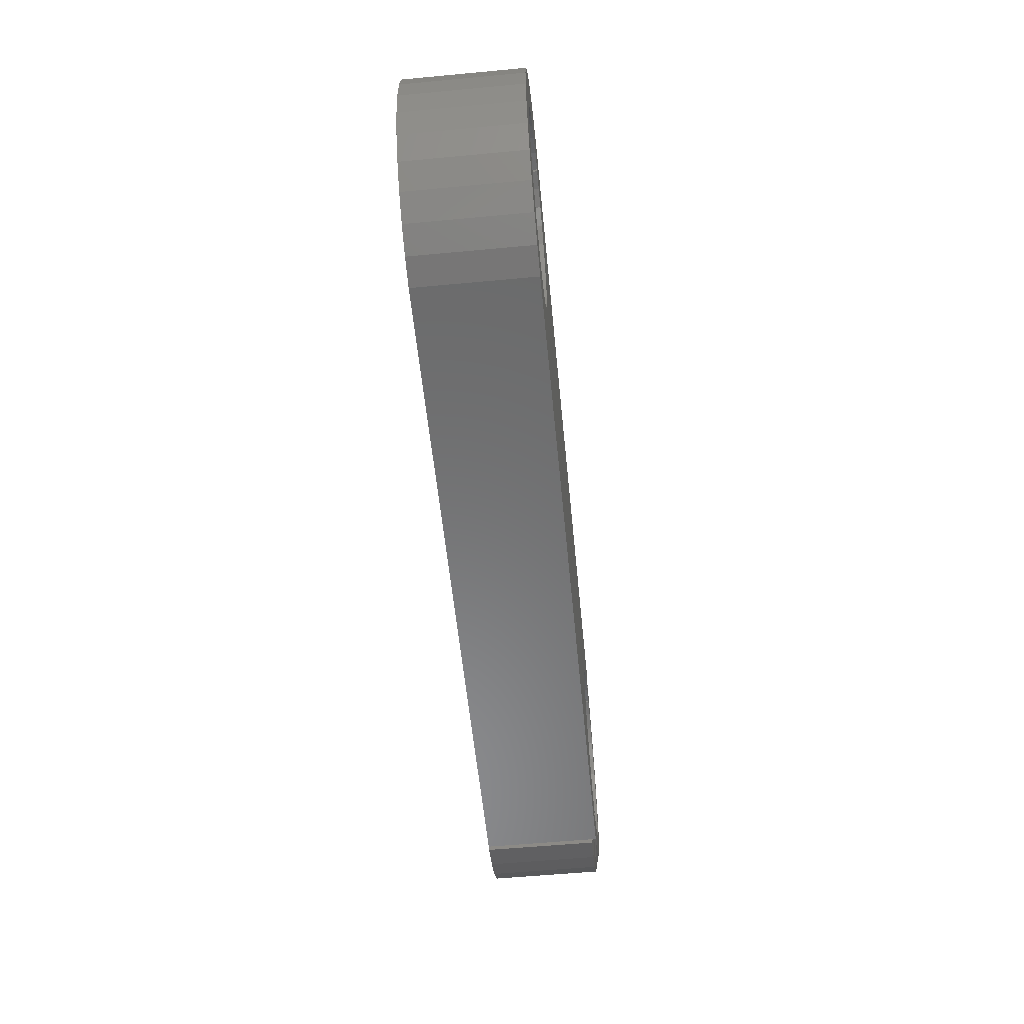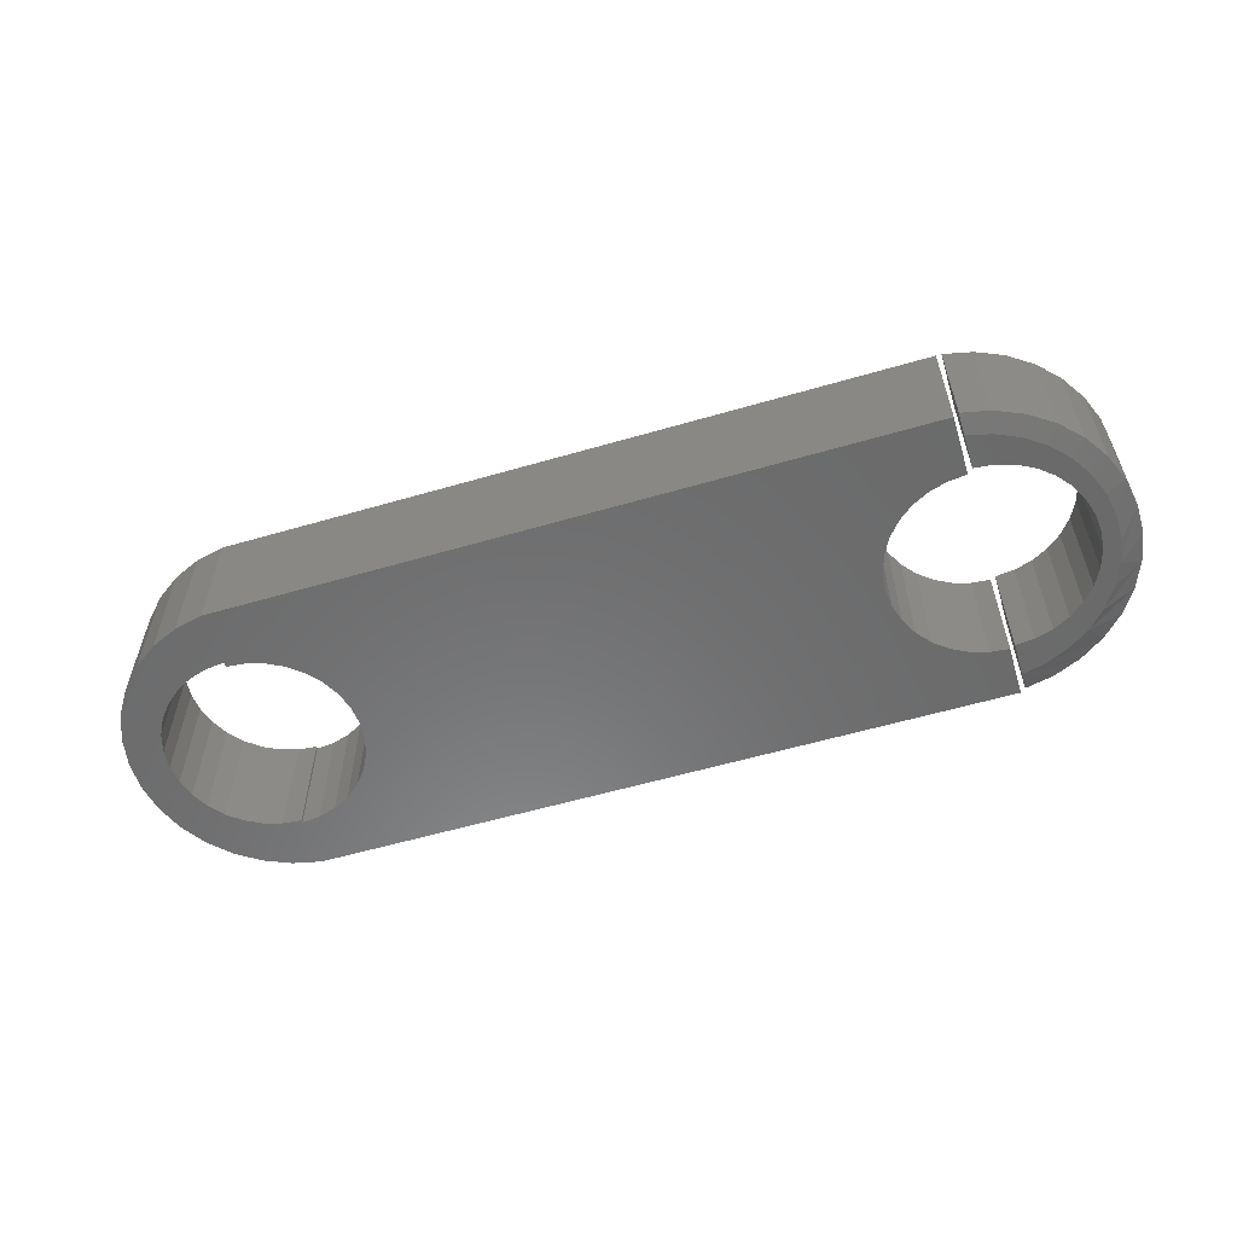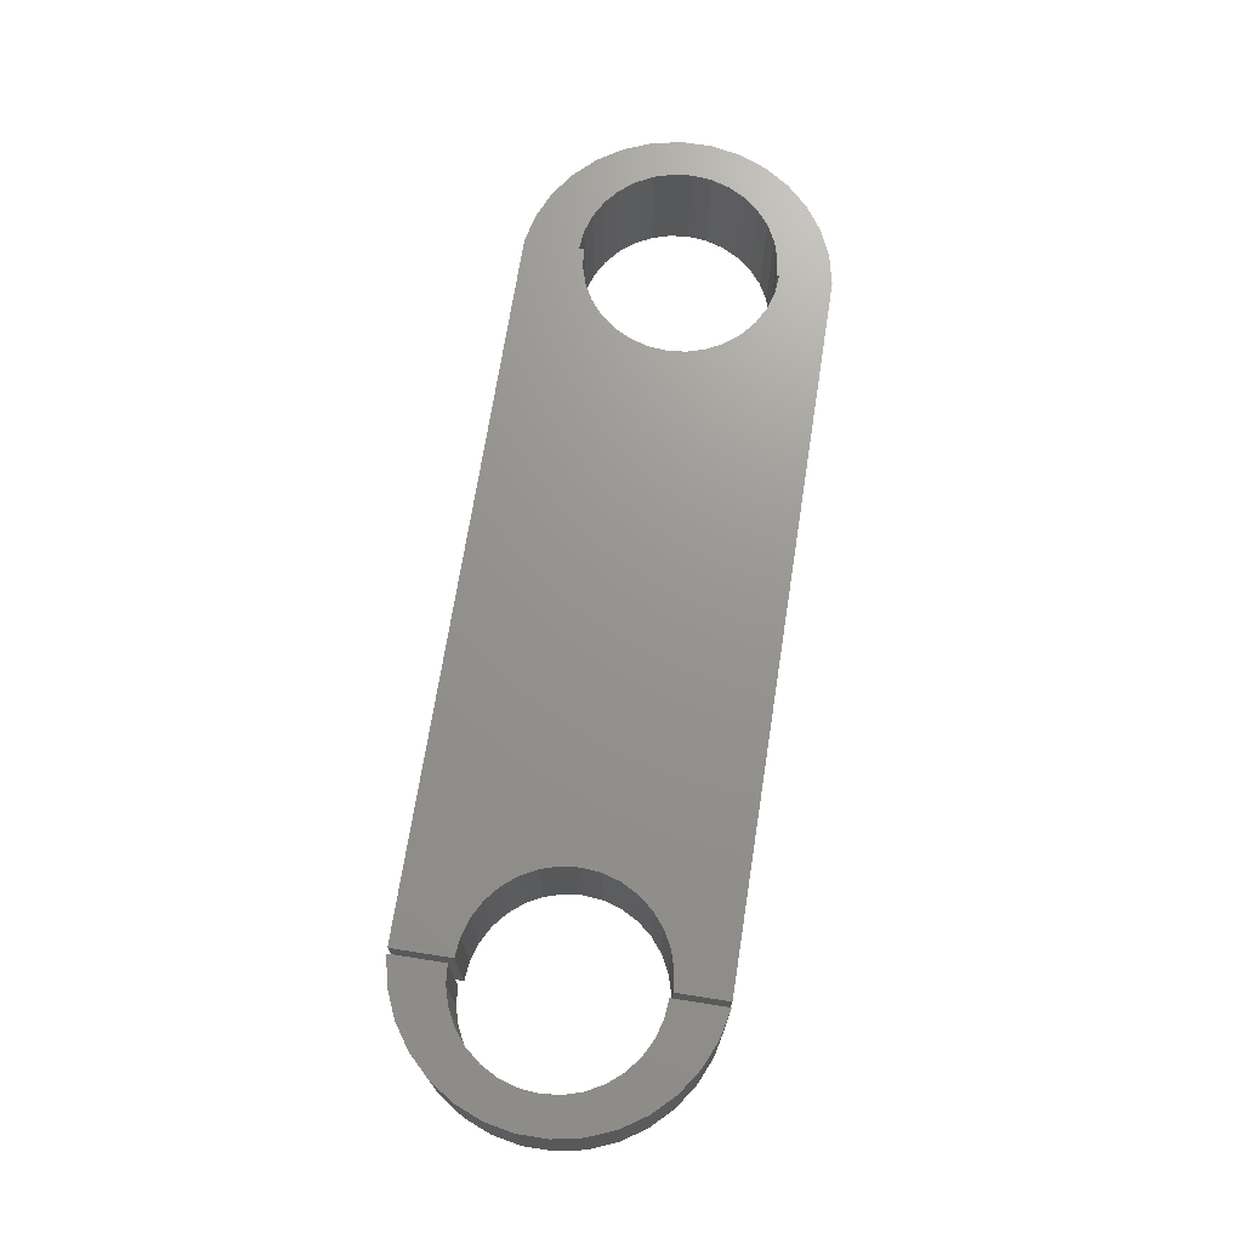
<metadata>
{"format":"stl","ext":"stl","renderer":"f3d","projection":"perspective","resolution":1024,"background":"white","views":[{"elev":-56.6,"azim":-84.4,"up":"+Z"},{"elev":-57.1,"azim":16.9,"up":"+Y"},{"elev":71.0,"azim":98.9,"up":"+Y"}]}
</metadata>
<code>
# stl→obj: 294 verts, 580 faces
v -0.6859 1.638e-18 0.05759
v -0.7443 -7.505e-18 0.06744
v -0.672 4.627e-18 0.08361
v -0.49 2.781e-17 0.1315
v -0.5179 2.519e-17 0.14
v 0.5101 1.436e-16 0.14
v 0.4822 1.401e-16 0.1315
v 0.5101 1.275e-16 -0.1515
v -0.5179 9.006e-18 -0.1515
v 0.4822 1.248e-16 -0.143
v -0.5469 4.442e-18 -0.1544
v -0.5469 2.136e-17 0.1505
v -0.5762 1.881e-17 0.1476
v -0.7022 1.621e-18 0.1477
v -0.6705 6.958e-18 0.1803
v -0.633 1.255e-17 0.2062
v -0.5913 1.82e-17 0.2245
v -0.5469 2.294e-17 0.2343
v -0.524 2.855e-17 0.2343
v 0.5162 1.478e-16 0.2343
v 0.5391 1.466e-16 0.2343
v -0.5469 2.094e-17 0.1428
v 0.5391 1.47e-16 0.1428
v 0.5391 1.25e-16 -0.1544
v 0.5391 1.158e-16 -0.2344
v 0.5162 1.18e-16 -0.2344
v -0.524 4.818e-18 -0.2344
v -0.5469 -2.342e-18 -0.2344
v -0.6045 1.52e-17 0.139
v -0.6305 1.154e-17 0.1251
v -0.7271 -3.26e-18 0.1096
v -0.5913 -6.726e-18 -0.2245
v -0.633 -1.034e-17 -0.2062
v -0.6705 -1.306e-17 -0.1803
v -0.7022 -1.478e-17 -0.1477
v -0.7271 -1.543e-17 -0.1096
v -0.6533 -3.844e-18 -0.1064
v -0.6305 -2.351e-18 -0.1251
v -0.6045 -2.343e-19 -0.139
v -0.5762 2.425e-18 -0.1476
v -0.5469 4.656e-18 -0.1505
v -0.6533 7.971e-18 0.1064
v -0.6945 -4.139e-18 -0.02936
v -0.753 -1.348e-17 -0.02276
v -0.6974 -2.83e-18 2.764e-17
v -0.753 -1.095e-17 0.02276
v -0.6945 -8.795e-19 0.02936
v -0.672 -4.656e-18 -0.08361
v -0.7443 -1.499e-17 -0.06744
v -0.6859 -4.755e-18 -0.05759
v -0.49 1.257e-17 -0.143
v -0.4643 1.618e-17 -0.1293
v 0.4565 1.228e-16 -0.1293
v -0.4418 1.971e-17 -0.1108
v 0.434 1.213e-16 -0.1108
v -0.4233 2.301e-17 -0.08832
v 0.4155 1.205e-16 -0.08832
v -0.4096 2.596e-17 -0.06262
v 0.4018 1.204e-16 -0.06262
v -0.4011 2.845e-17 -0.03475
v 0.3933 1.21e-16 -0.03475
v -0.3983 3.038e-17 -0.005757
v 0.3905 1.223e-16 -0.005757
v -0.4011 3.167e-17 0.02323
v 0.3933 1.242e-16 0.02323
v -0.4096 3.228e-17 0.05111
v 0.4018 1.267e-16 0.05111
v -0.4233 3.218e-17 0.0768
v 0.4155 1.296e-16 0.0768
v -0.4418 3.138e-17 0.09932
v 0.434 1.329e-16 0.09932
v -0.4643 2.99e-17 0.1178
v 0.4565 1.365e-16 0.1178
v -0.672 -0.1875 0.08361
v -0.7443 -0.1875 0.06744
v -0.6859 -0.1875 0.05759
v 0.5101 -0.1875 0.14
v -0.5179 -0.1875 0.14
v -0.49 -0.1875 0.1315
v 0.4822 -0.1875 0.1315
v 0.4822 -0.1875 -0.143
v -0.5179 -0.1875 -0.1515
v 0.5101 -0.1875 -0.1515
v -0.5469 -0.1875 -0.1544
v -0.5469 -0.1875 0.1505
v -0.5469 -0.1875 0.1428
v 0.5391 -0.1875 0.2343
v 0.5162 -0.1875 0.2343
v -0.524 -0.1875 0.2343
v -0.5469 -0.1875 0.2344
v -0.5913 -0.1875 0.2245
v -0.633 -0.1875 0.2062
v -0.6705 -0.1875 0.1803
v -0.7022 -0.1875 0.1477
v -0.5762 -0.1875 0.1476
v 0.5391 -0.1875 0.1428
v 0.5391 -0.1875 -0.1544
v -0.5469 -0.1875 -0.2344
v -0.524 -0.1875 -0.2344
v 0.5162 -0.1875 -0.2344
v 0.5391 -0.1875 -0.2344
v -0.7271 -0.1875 0.1096
v -0.6305 -0.1875 0.1251
v -0.6045 -0.1875 0.139
v -0.6705 -0.1875 -0.1803
v -0.633 -0.1875 -0.2062
v -0.5913 -0.1875 -0.2245
v -0.7022 -0.1875 -0.1477
v -0.5469 -0.1875 -0.1505
v -0.5762 -0.1875 -0.1476
v -0.6045 -0.1875 -0.139
v -0.6305 -0.1875 -0.1251
v -0.6533 -0.1875 -0.1064
v -0.7271 -0.1875 -0.1096
v -0.6533 -0.1875 0.1064
v -0.6945 -0.1875 0.02936
v -0.753 -0.1875 0.02276
v -0.6974 -0.1875 3.805e-17
v -0.753 -0.1875 -0.02276
v -0.6945 -0.1875 -0.02936
v -0.6859 -0.1875 -0.05759
v -0.7443 -0.1875 -0.06744
v -0.672 -0.1875 -0.08361
v 0.4565 -0.1875 0.1178
v -0.4643 -0.1875 0.1178
v 0.434 -0.1875 0.09932
v -0.4418 -0.1875 0.09932
v 0.4155 -0.1875 0.0768
v -0.4233 -0.1875 0.0768
v 0.4018 -0.1875 0.05111
v -0.4096 -0.1875 0.05111
v 0.3933 -0.1875 0.02323
v -0.4011 -0.1875 0.02323
v 0.3905 -0.1875 -0.005757
v -0.3983 -0.1875 -0.005757
v 0.3933 -0.1875 -0.03475
v -0.4011 -0.1875 -0.03475
v 0.4018 -0.1875 -0.06262
v -0.4096 -0.1875 -0.06262
v 0.4155 -0.1875 -0.08832
v -0.4233 -0.1875 -0.08832
v 0.434 -0.1875 -0.1108
v -0.4418 -0.1875 -0.1108
v 0.4565 -0.1875 -0.1293
v -0.4643 -0.1875 -0.1293
v -0.49 -0.1875 -0.143
v -0.5469 -0.1641 0.2107
v -0.5469 -0.02344 0.2107
v -0.5469 -0.1641 0.1739
v -0.5469 -0.02344 0.1739
v -0.5703 -0.02344 -0.1723
v -0.6071 -0.02344 -0.1931
v -0.5703 -0.02344 -0.2062
v -0.6207 -0.02344 0.1863
v -0.653 -0.02344 0.1644
v -0.5794 -0.02344 0.1709
v -0.6107 -0.02344 0.1618
v -0.6656 -0.02344 0.1271
v -0.6807 -0.02344 0.1369
v -0.703 -0.02344 0.1049
v -0.6873 -0.02344 0.1027
v -0.704 -0.02344 0.07462
v -0.7191 -0.02344 0.06929
v -0.7152 -0.02344 0.04395
v -0.7284 -0.02344 0.03138
v -0.7204 -0.02344 0.01175
v -0.7305 -0.02344 -0.007599
v -0.7195 -0.02344 -0.02088
v -0.7256 -0.02344 -0.04632
v -0.7126 -0.02344 -0.05276
v -0.7136 -0.02344 -0.08348
v -0.6998 -0.02344 -0.08279
v -0.5849 -0.02344 0.2019
v -0.6409 -0.02344 -0.1736
v -0.6021 -0.02344 -0.1649
v -0.6319 -0.02344 -0.1517
v -0.6706 -0.02344 -0.1482
v -0.6398 -0.02344 0.147
v -0.6817 -0.02344 -0.1099
v -0.6951 -0.02344 -0.1178
v -0.6588 -0.02344 -0.1332
v -0.5703 -0.1641 -0.1723
v -0.6021 -0.1641 -0.1649
v -0.6319 -0.1641 -0.1517
v -0.6588 -0.1641 -0.1332
v -0.6817 -0.1641 -0.1099
v -0.6998 -0.1641 -0.08279
v -0.7126 -0.1641 -0.05276
v -0.7195 -0.1641 -0.02088
v -0.7204 -0.1641 0.01175
v -0.7152 -0.1641 0.04395
v -0.704 -0.1641 0.07462
v -0.6873 -0.1641 0.1027
v -0.6656 -0.1641 0.1271
v -0.6398 -0.1641 0.147
v -0.6107 -0.1641 0.1618
v -0.5794 -0.1641 0.1709
v -0.7256 -0.1641 -0.04632
v -0.7136 -0.1641 -0.08348
v -0.6951 -0.1641 -0.1178
v -0.6706 -0.1641 -0.1482
v -0.6409 -0.1641 -0.1736
v -0.6071 -0.1641 -0.1931
v -0.5703 -0.1641 -0.2062
v -0.7305 -0.1641 -0.007599
v -0.7284 -0.1641 0.03138
v -0.7191 -0.1641 0.06929
v -0.703 -0.1641 0.1049
v -0.6807 -0.1641 0.1369
v -0.653 -0.1641 0.1644
v -0.6207 -0.1641 0.1863
v -0.5849 -0.1641 0.2019
v 0.652 -0.1875 0.155
v 0.5762 -0.1875 0.1476
v 0.6045 -0.1875 0.139
v 0.679 -0.1875 0.1268
v 0.6305 -0.1875 0.1251
v 0.6533 -0.1875 0.1064
v 0.679 -0.1875 -0.1268
v 0.6305 -0.1875 -0.1251
v 0.6045 -0.1875 -0.139
v 0.652 -0.1875 -0.155
v 0.5762 -0.1875 -0.1476
v 0.5469 -0.1875 0.1505
v 0.6203 -0.1875 0.1775
v 0.5848 -0.1875 0.1937
v 0.5469 -0.1875 0.2029
v 0.5469 -0.1875 -0.1505
v 0.5469 -0.1875 -0.2029
v 0.5848 -0.1875 -0.1937
v 0.6203 -0.1875 -0.1775
v 0.7001 -0.1875 0.09397
v 0.672 -0.1875 0.08361
v 0.7146 -0.1875 0.05778
v 0.6859 -0.1875 0.05759
v 0.7219 -0.1875 0.01949
v 0.6945 -0.1875 0.02936
v 0.7219 -0.1875 -0.01949
v 0.6974 -0.1875 -3.567e-17
v 0.6945 -0.1875 -0.02936
v 0.7146 -0.1875 -0.05778
v 0.6859 -0.1875 -0.05759
v 0.7001 -0.1875 -0.09397
v 0.672 -0.1875 -0.08361
v 0.6533 -0.1875 -0.1064
v 0.5469 5.524e-18 -0.1505
v 0.5469 4.077e-18 -0.2344
v 0.5469 -0.1797 -0.2344
v 0.5469 2.136e-17 0.1505
v 0.5469 3.01e-17 0.2344
v 0.5469 -0.1797 0.2344
v 0.5913 3.448e-17 0.2245
v 0.5913 -0.1797 0.2245
v 0.633 3.81e-17 0.2062
v 0.633 -0.1797 0.2062
v 0.6705 4.082e-17 0.1803
v 0.6705 -0.1797 0.1803
v 0.7022 4.253e-17 0.1477
v 0.7022 -0.1797 0.1477
v 0.7271 4.319e-17 0.1096
v 0.7271 -0.1797 0.1096
v 0.7443 4.275e-17 0.06744
v 0.7443 -0.1797 0.06744
v 0.753 4.124e-17 0.02276
v 0.753 -0.1797 0.02276
v 0.753 3.871e-17 -0.02276
v 0.753 -0.1797 -0.02276
v 0.7443 3.526e-17 -0.06744
v 0.7443 -0.1797 -0.06744
v 0.7271 3.102e-17 -0.1096
v 0.7271 -0.1797 -0.1096
v 0.7022 2.613e-17 -0.1477
v 0.7022 -0.1797 -0.1477
v 0.6705 2.08e-17 -0.1803
v 0.6705 -0.1797 -0.1803
v 0.633 1.52e-17 -0.2062
v 0.633 -0.1797 -0.2062
v 0.5913 9.56e-18 -0.2245
v 0.5913 -0.1797 -0.2245
v 0.5762 2.533e-17 0.1476
v 0.6045 2.799e-17 0.139
v 0.6305 3.011e-17 0.1251
v 0.5762 8.944e-18 -0.1476
v 0.6045 1.255e-17 -0.139
v 0.6859 3.251e-17 0.05759
v 0.672 3.241e-17 0.08361
v 0.6533 3.16e-17 0.1064
v 0.6945 2.864e-17 -0.02936
v 0.6974 3.059e-17 -4.607e-17
v 0.6945 3.189e-17 0.02936
v 0.6533 1.979e-17 -0.1064
v 0.672 2.313e-17 -0.08361
v 0.6859 2.612e-17 -0.05759
v 0.6305 1.621e-17 -0.1251
f 1 2 3
f 4 5 6
f 7 4 6
f 8 9 10
f 9 8 11
f 12 13 14
f 12 14 15
f 12 15 16
f 12 16 17
f 12 17 18
f 12 18 19
f 12 19 20
f 12 20 21
f 12 21 22
f 23 6 5
f 23 5 22
f 23 22 21
f 24 25 26
f 24 26 27
f 24 27 28
f 24 28 11
f 24 11 8
f 14 13 29
f 14 29 30
f 14 30 31
f 11 28 32
f 11 32 33
f 11 33 34
f 35 36 37
f 35 37 38
f 35 38 39
f 35 39 40
f 35 40 41
f 35 41 11
f 35 11 34
f 30 42 31
f 31 42 3
f 31 3 2
f 43 44 45
f 45 44 46
f 45 46 47
f 47 46 2
f 47 2 1
f 37 36 48
f 48 36 49
f 48 49 50
f 50 49 44
f 50 44 43
f 9 51 10
f 10 51 52
f 10 52 53
f 53 52 54
f 53 54 55
f 55 54 56
f 55 56 57
f 57 56 58
f 57 58 59
f 59 58 60
f 59 60 61
f 61 60 62
f 61 62 63
f 63 62 64
f 63 64 65
f 65 64 66
f 65 66 67
f 67 66 68
f 67 68 69
f 69 68 70
f 69 70 71
f 71 70 72
f 71 72 73
f 73 72 4
f 73 4 7
f 74 75 76
f 77 78 79
f 77 79 80
f 81 82 83
f 84 83 82
f 85 86 87
f 85 87 88
f 85 88 89
f 85 89 90
f 85 90 91
f 85 91 92
f 85 92 93
f 85 93 94
f 85 94 95
f 96 87 86
f 96 86 78
f 96 78 77
f 97 83 84
f 97 84 98
f 97 98 99
f 97 99 100
f 97 100 101
f 94 102 103
f 94 103 104
f 94 104 95
f 84 105 106
f 84 106 107
f 84 107 98
f 108 105 84
f 108 84 109
f 108 109 110
f 108 110 111
f 108 111 112
f 108 112 113
f 108 113 114
f 75 74 102
f 102 74 115
f 102 115 103
f 76 75 116
f 116 75 117
f 116 117 118
f 118 117 119
f 118 119 120
f 120 119 121
f 121 119 122
f 121 122 123
f 123 122 114
f 123 114 113
f 80 79 124
f 124 79 125
f 124 125 126
f 126 125 127
f 126 127 128
f 128 127 129
f 128 129 130
f 130 129 131
f 130 131 132
f 132 131 133
f 132 133 134
f 134 133 135
f 134 135 136
f 136 135 137
f 136 137 138
f 138 137 139
f 138 139 140
f 140 139 141
f 140 141 142
f 142 141 143
f 142 143 144
f 144 143 145
f 144 145 81
f 81 145 146
f 81 146 82
f 88 20 89
f 89 20 19
f 87 21 88
f 88 21 20
f 96 23 87
f 87 23 21
f 63 136 61
f 61 136 138
f 61 138 59
f 59 138 140
f 59 140 57
f 57 140 142
f 57 142 55
f 55 142 144
f 55 144 53
f 53 144 81
f 53 81 10
f 10 81 83
f 10 83 8
f 8 83 97
f 8 97 24
f 136 63 134
f 134 63 65
f 134 65 132
f 132 65 67
f 132 67 130
f 130 67 69
f 130 69 128
f 128 69 71
f 128 71 126
f 126 71 73
f 126 73 124
f 124 73 7
f 124 7 80
f 80 7 6
f 80 6 77
f 77 6 23
f 77 23 96
f 101 25 97
f 97 25 24
f 100 26 101
f 101 26 25
f 99 27 100
f 100 27 26
f 85 12 86
f 86 12 22
f 147 148 149
f 149 148 150
f 84 11 109
f 109 11 41
f 151 152 153
f 154 155 156
f 156 155 157
f 158 159 160
f 158 160 161
f 162 161 160
f 160 163 162
f 164 162 163
f 163 165 164
f 166 164 165
f 165 167 166
f 166 167 168
f 168 167 169
f 168 169 170
f 170 169 171
f 170 171 172
f 150 148 173
f 150 173 154
f 150 154 156
f 174 152 151
f 174 151 175
f 174 175 176
f 174 176 177
f 159 158 155
f 155 158 178
f 155 178 157
f 172 171 179
f 179 171 180
f 179 180 181
f 181 180 177
f 181 177 176
f 151 182 175
f 175 182 183
f 175 183 176
f 176 183 184
f 176 184 181
f 181 184 185
f 181 185 179
f 179 185 186
f 179 186 172
f 172 186 187
f 172 187 170
f 170 187 188
f 170 188 168
f 168 188 189
f 168 189 166
f 166 189 190
f 166 190 164
f 164 190 191
f 164 191 162
f 162 191 192
f 162 192 161
f 161 192 193
f 161 193 158
f 158 193 194
f 158 194 178
f 178 194 195
f 178 195 157
f 157 195 196
f 157 196 156
f 156 196 197
f 156 197 150
f 150 197 149
f 167 198 169
f 169 198 199
f 169 199 171
f 171 199 200
f 171 200 180
f 180 200 201
f 180 201 177
f 177 201 202
f 177 202 174
f 174 202 203
f 174 203 152
f 152 203 204
f 152 204 153
f 198 167 205
f 205 167 165
f 205 165 206
f 206 165 163
f 206 163 207
f 207 163 160
f 207 160 208
f 208 160 159
f 208 159 209
f 209 159 155
f 209 155 210
f 210 155 154
f 210 154 211
f 211 154 173
f 211 173 212
f 212 173 148
f 212 148 147
f 204 203 182
f 197 210 211
f 196 210 197
f 208 209 194
f 193 208 194
f 208 193 192
f 192 207 208
f 207 192 191
f 191 206 207
f 206 191 190
f 190 205 206
f 189 205 190
f 198 205 189
f 188 198 189
f 199 198 188
f 187 199 188
f 149 197 211
f 149 211 212
f 149 212 147
f 202 201 184
f 202 184 183
f 202 183 182
f 202 182 203
f 196 195 210
f 210 195 194
f 210 194 209
f 184 201 185
f 185 201 200
f 185 200 186
f 186 200 199
f 186 199 187
f 45 120 43
f 43 120 121
f 43 121 50
f 50 121 123
f 50 123 48
f 48 123 113
f 48 113 37
f 37 113 112
f 37 112 38
f 38 112 111
f 38 111 39
f 39 111 110
f 39 110 40
f 40 110 109
f 40 109 41
f 120 45 118
f 118 45 47
f 118 47 116
f 116 47 1
f 116 1 76
f 76 1 3
f 76 3 74
f 74 3 42
f 74 42 115
f 115 42 30
f 115 30 103
f 103 30 29
f 103 29 104
f 104 29 13
f 104 13 95
f 95 13 12
f 95 12 85
f 28 98 32
f 32 98 107
f 32 107 33
f 33 107 106
f 33 106 34
f 34 106 105
f 34 105 35
f 35 105 108
f 35 108 36
f 36 108 114
f 36 114 49
f 49 114 122
f 49 122 44
f 44 122 119
f 44 119 46
f 46 119 117
f 46 117 2
f 2 117 75
f 2 75 31
f 31 75 102
f 31 102 14
f 14 102 94
f 14 94 15
f 15 94 93
f 15 93 16
f 16 93 92
f 16 92 17
f 17 92 91
f 17 91 18
f 18 91 90
f 62 133 64
f 64 133 131
f 64 131 66
f 66 131 129
f 66 129 68
f 68 129 127
f 68 127 70
f 70 127 125
f 70 125 72
f 72 125 79
f 72 79 4
f 4 79 78
f 4 78 5
f 5 78 86
f 5 86 22
f 133 62 135
f 135 62 60
f 135 60 137
f 137 60 58
f 137 58 139
f 139 58 56
f 139 56 141
f 141 56 54
f 141 54 143
f 143 54 52
f 143 52 145
f 145 52 51
f 145 51 146
f 146 51 9
f 146 9 82
f 82 9 11
f 82 11 84
f 89 19 90
f 90 19 18
f 98 28 99
f 99 28 27
f 213 214 215
f 213 215 216
f 215 217 216
f 216 217 218
f 219 220 221
f 219 221 222
f 222 221 223
f 224 214 213
f 224 213 225
f 224 225 226
f 224 226 227
f 228 229 230
f 228 230 231
f 228 231 222
f 228 222 223
f 216 218 232
f 232 218 233
f 232 233 234
f 234 233 235
f 234 235 236
f 236 235 237
f 236 237 238
f 238 237 239
f 238 239 240
f 238 240 241
f 241 240 242
f 241 242 243
f 243 242 244
f 243 244 219
f 219 244 245
f 219 245 220
f 228 246 229
f 229 246 247
f 229 247 248
f 249 224 250
f 250 224 227
f 250 227 251
f 250 251 252
f 252 251 253
f 252 253 254
f 254 253 255
f 254 255 256
f 256 255 257
f 256 257 258
f 258 257 259
f 258 259 260
f 260 259 261
f 260 261 262
f 262 261 263
f 262 263 264
f 264 263 265
f 264 265 266
f 266 265 267
f 266 267 268
f 268 267 269
f 268 269 270
f 270 269 271
f 270 271 272
f 272 271 273
f 272 273 274
f 274 273 275
f 274 275 276
f 276 275 277
f 276 277 278
f 278 277 279
f 278 279 247
f 247 279 248
f 271 219 222
f 273 271 222
f 222 275 273
f 231 275 222
f 265 238 241
f 267 265 241
f 241 269 267
f 243 269 241
f 230 277 275
f 231 230 275
f 219 271 269
f 243 219 269
f 229 248 279
f 229 279 277
f 229 277 230
f 263 261 232
f 263 232 234
f 263 234 236
f 263 236 238
f 263 238 265
f 227 226 251
f 251 226 253
f 226 225 253
f 253 225 255
f 259 232 261
f 232 259 216
f 216 259 257
f 216 257 213
f 213 257 255
f 213 255 225
f 258 280 256
f 281 280 258
f 282 281 258
f 283 284 272
f 246 283 272
f 246 272 274
f 246 274 276
f 246 276 278
f 246 278 247
f 249 250 252
f 249 252 254
f 249 254 256
f 249 256 280
f 285 286 262
f 262 286 287
f 262 287 260
f 260 287 282
f 260 282 258
f 288 289 266
f 266 289 290
f 266 290 264
f 264 290 285
f 264 285 262
f 291 292 270
f 270 292 293
f 270 293 268
f 268 293 288
f 268 288 266
f 284 294 272
f 272 294 291
f 272 291 270
f 289 237 290
f 290 237 235
f 290 235 285
f 285 235 233
f 285 233 286
f 286 233 218
f 286 218 287
f 287 218 217
f 287 217 282
f 282 217 215
f 282 215 281
f 281 215 214
f 281 214 280
f 280 214 224
f 280 224 249
f 237 289 239
f 239 289 288
f 239 288 240
f 240 288 293
f 240 293 242
f 242 293 292
f 242 292 244
f 244 292 291
f 244 291 245
f 245 291 294
f 245 294 220
f 220 294 284
f 220 284 221
f 221 284 283
f 221 283 223
f 223 283 246
f 223 246 228
f 153 204 151
f 151 204 182

</code>
